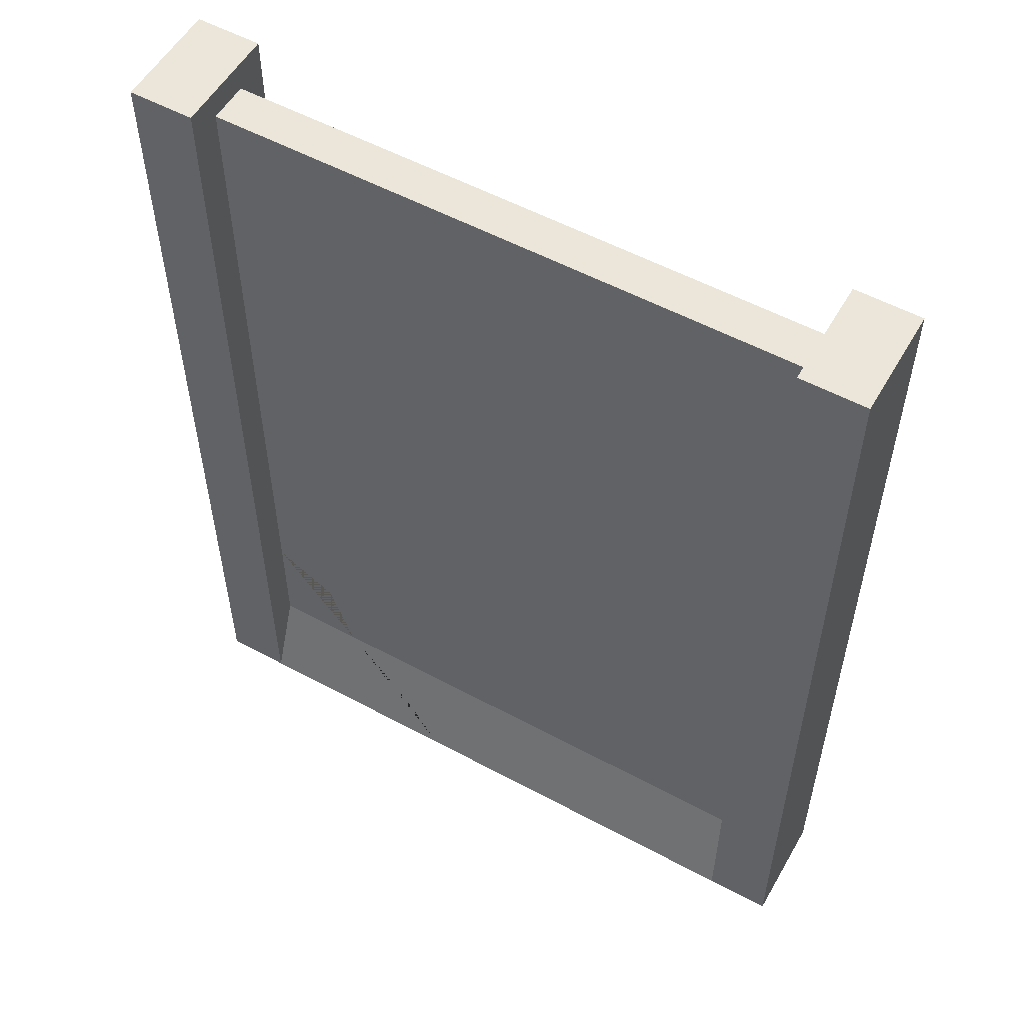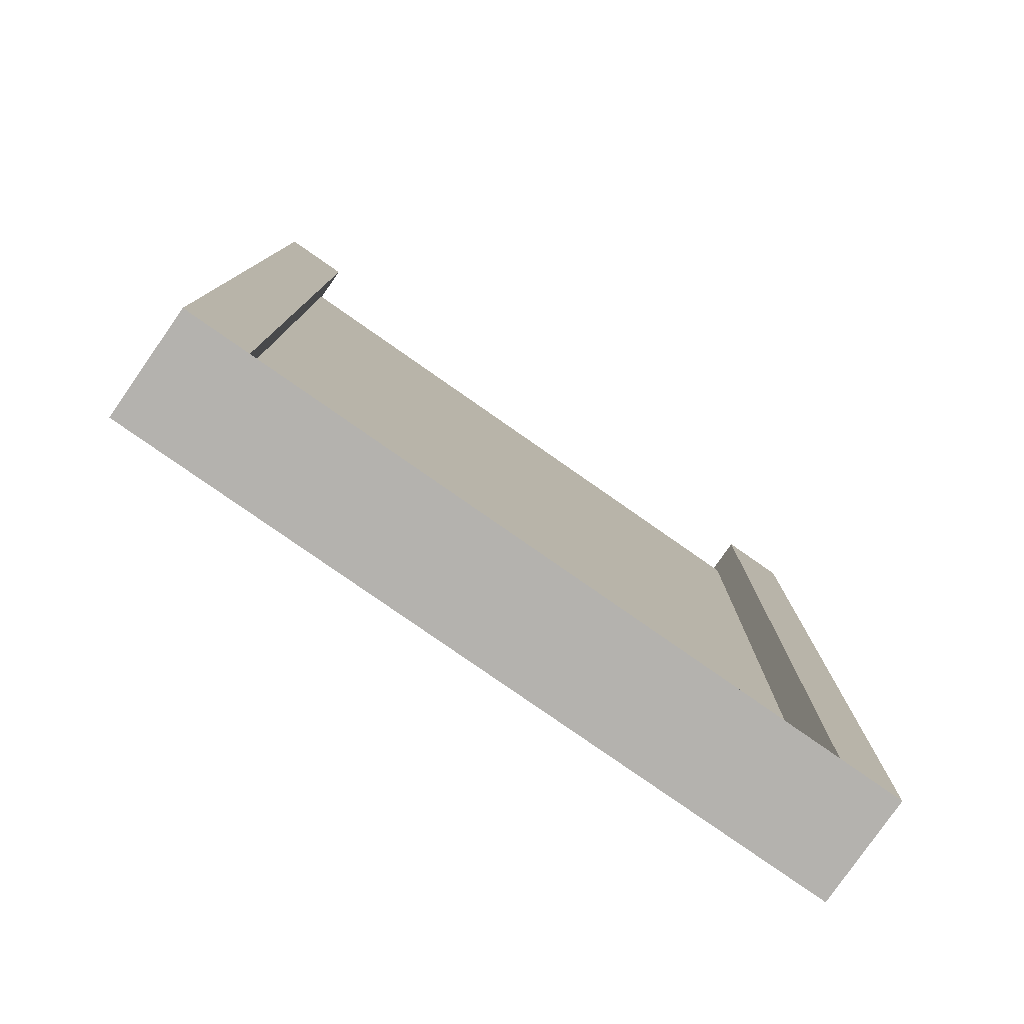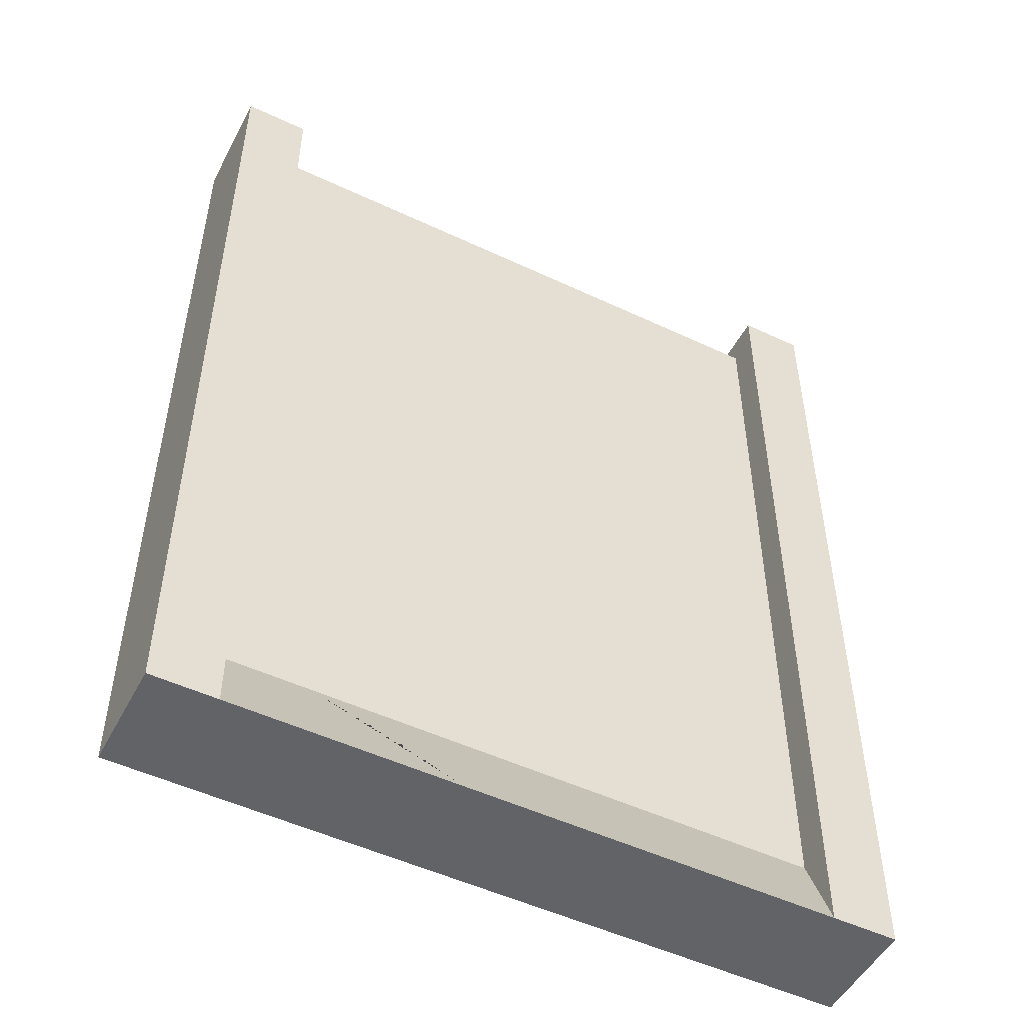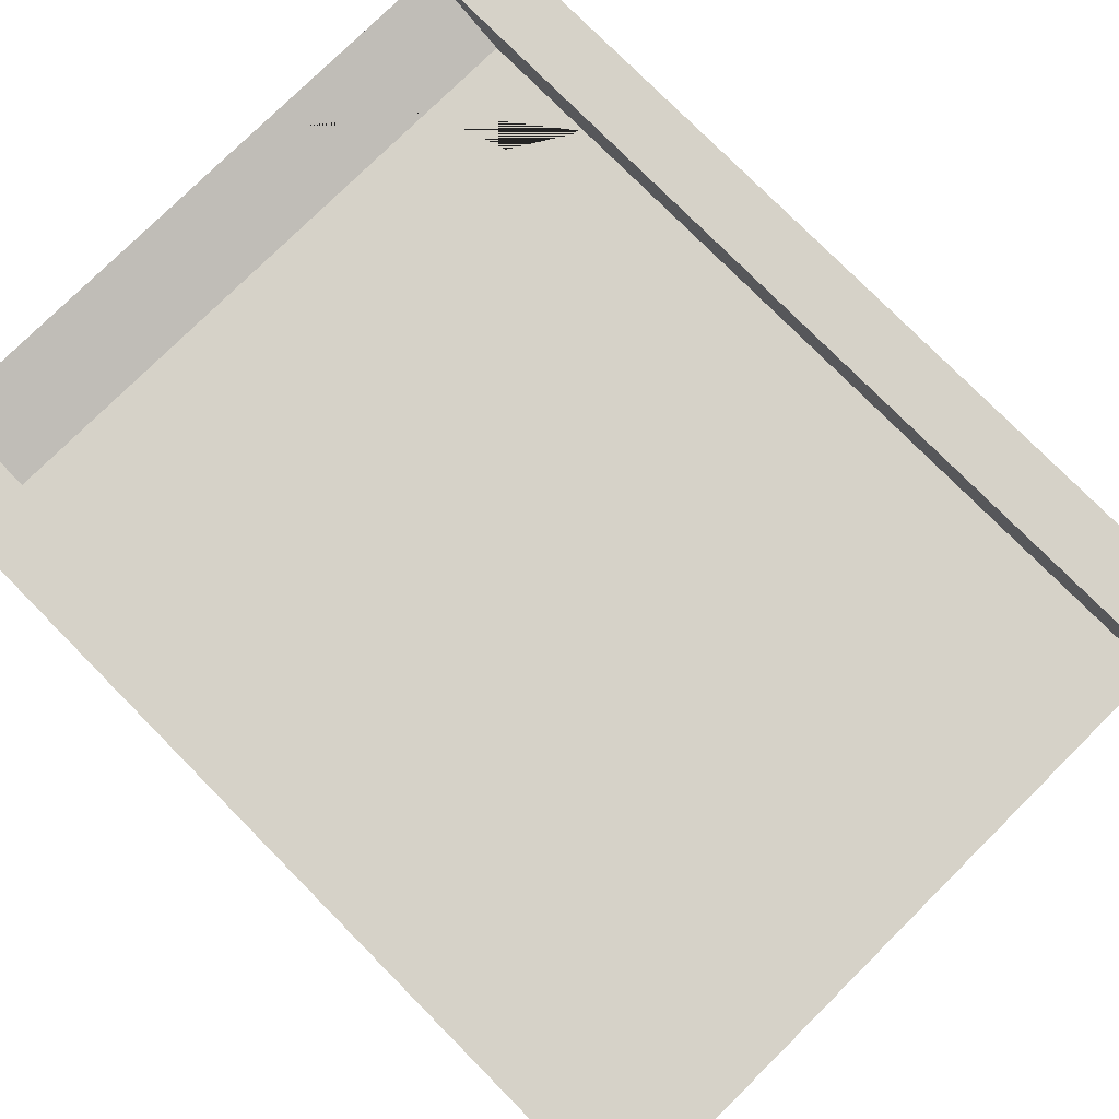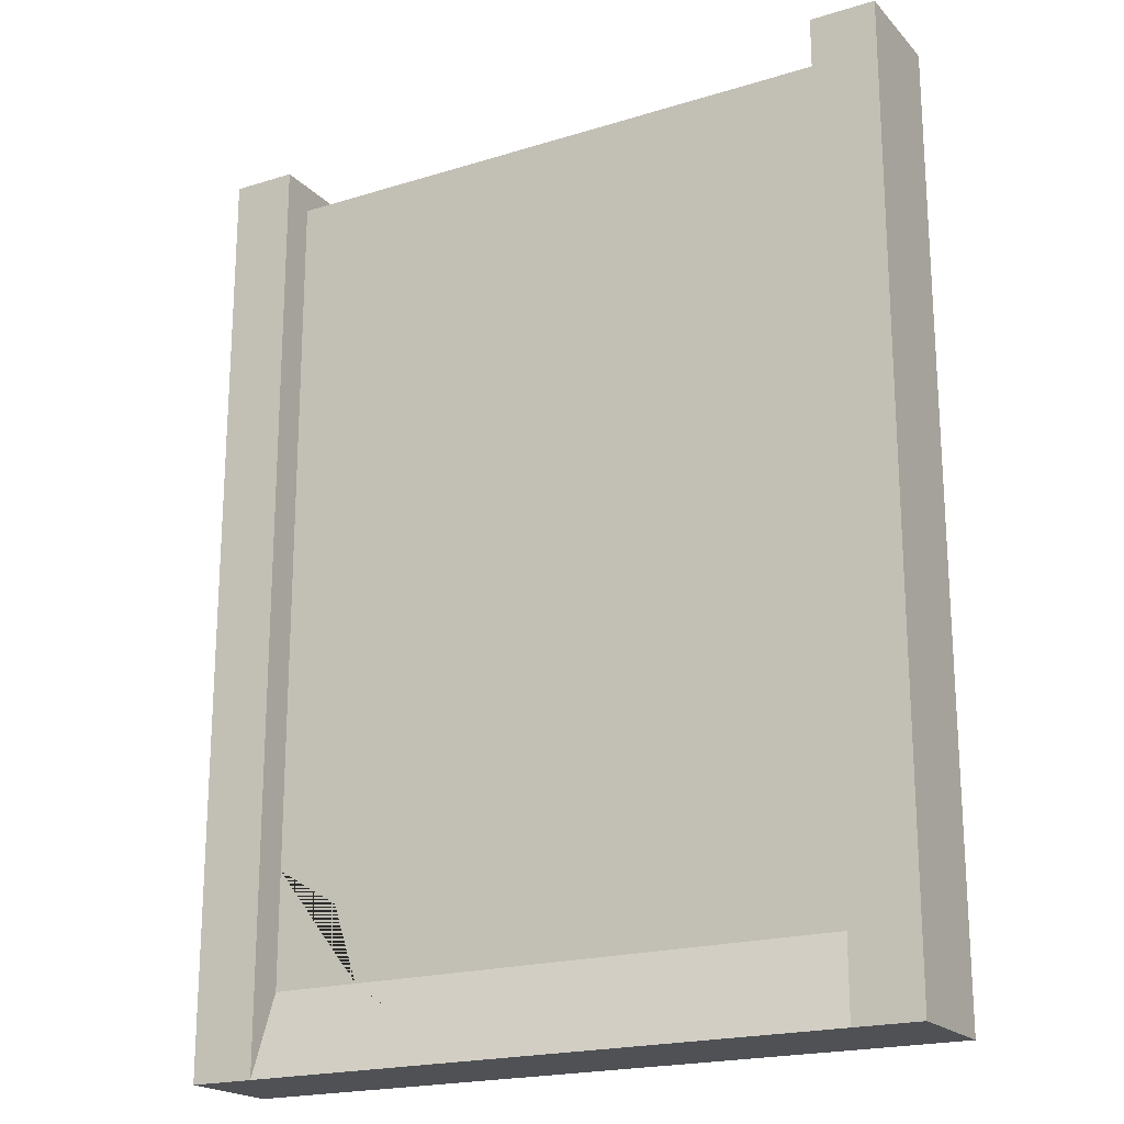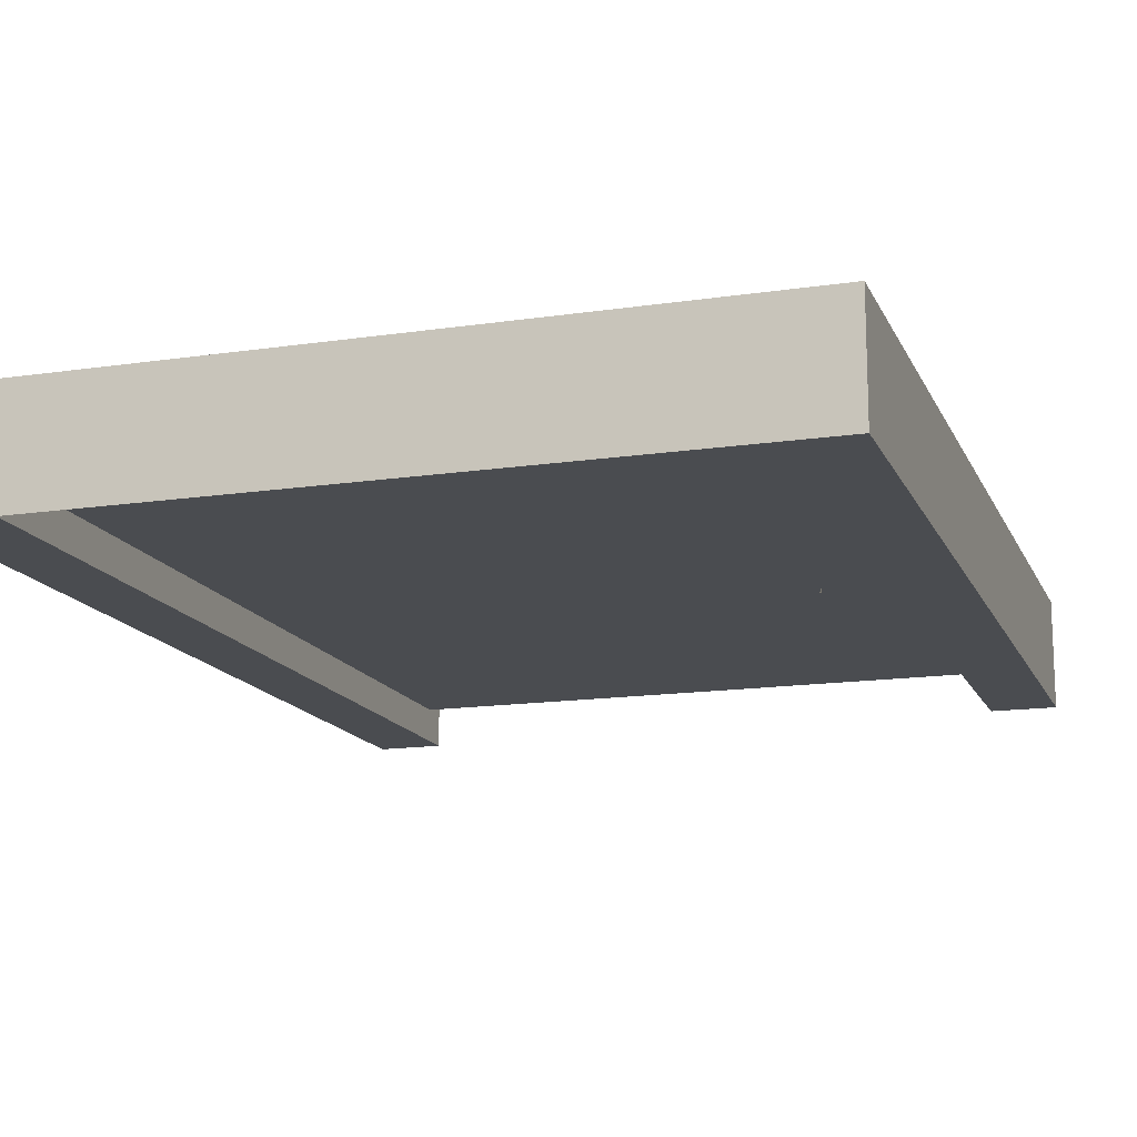
<metadata>
{"format":"obj","ext":"obj","renderer":"f3d","projection":"perspective","resolution":1024,"background":"white","views":[{"elev":55.1,"azim":29.6,"up":"+Y"},{"elev":-79.8,"azim":-34.9,"up":"+Y"},{"elev":-50.8,"azim":-27.2,"up":"+Y"},{"elev":77.8,"azim":135.3,"up":"+Z"},{"elev":-20.1,"azim":29.5,"up":"+Y"},{"elev":-14.9,"azim":17.8,"up":"+Z"}]}
</metadata>
<code>
v 1.347 0 0
v 13.64 0 0
v 1.347 18.83 -0.7013
v 13.64 18.83 -0.7013
v 1.347 18.83 -1.55
v 13.64 18.83 -1.55
v 1.347 0 -2.252
v 13.64 0 -2.252
v 13.64 19.4 -2.252
v 13.64 19.4 0
v 1.347 19.4 0
v 1.347 19.4 -2.252
v 14.99 0 -2.252
v 14.99 0 0
v 14.99 19.4 -2.252
v 14.99 19.4 0
v 0 0 -2.252
v 0 0 0
v 0 19.4 0
v 0 19.4 -2.252
v 1.347 1.776 -2.252
v 0 1.776 -2.252
v 0 1.776 6.1e-05
v 1.347 1.776 6.1e-05
v 1.347 1.776 -0.7013
v 13.64 1.776 -0.7013
v 13.64 1.776 6.1e-05
v 14.99 1.776 6.1e-05
v 14.99 1.776 -2.252
v 13.64 1.776 -2.252
v 13.64 1.776 -1.55
v 1.347 1.776 -1.55
v 13.64 7.319 -2.252
v 14.99 7.319 -2.252
v 14.99 7.319 6.1e-05
v 13.64 7.319 6.1e-05
v 13.64 7.319 -0.7013
v 1.347 7.319 -0.7013
v 1.347 7.319 6.1e-05
v 0 7.319 6.1e-05
v 0 7.319 -2.252
v 1.347 7.319 -2.252
v 1.347 7.319 -1.55
v 13.64 7.319 -1.55
v 13.64 13.04 -2.252
v 14.99 13.04 -2.252
v 14.99 13.04 6.1e-05
v 13.64 13.04 6.1e-05
v 13.64 13.04 -0.7013
v 1.347 13.04 -0.7013
v 1.347 13.04 6.1e-05
v 0 13.04 6.1e-05
v 0 13.04 -2.252
v 1.347 13.04 -2.252
v 1.347 13.04 -1.55
v 13.64 13.04 -1.55
v 13.64 17.5 -1.55
v 11.91 13.04 -1.55
v 13.05 7.319 -1.55
v 13.64 4.846 -1.55
v 12.98 16.51 -1.55
v 12.66 14.86 -1.55
v 11.98 13.74 -1.55
v 11.76 11.41 -1.55
v 12.89 9.242 -1.55
v 13.14 6.309 -1.55
v 5.952 0 0
v 3.2 1.776 -0.7013
v 1.347 4.17 -0.7013
v 4.85 0.8493 -0.3353
v 3.573 1.314 -0.5189
v 2.669 3.374 -0.7013
f 25 68 72 69
f 3 4 6 5
f 43 59 66 60 31 32
f 7 8 2 67 1
f 28 29 34 35
f 22 23 40 41
f 30 31 60 44 33
f 6 4 10 9
f 36 37 26 27
f 24 25 69 38 39
f 3 5 12 11
f 42 43 32 21
f 2 8 13 14
f 29 30 33 34
f 9 10 16 15
f 35 36 27 28
f 7 1 18 17
f 23 24 39 40
f 11 12 20 19
f 41 42 21 22
f 22 21 7 17
f 17 18 23 22
f 1 24 23 18
f 1 25 24
f 1 67 70 71 68 25
f 27 26 2
f 28 27 2 14
f 14 13 29 28
f 8 30 29 13
f 8 31 30
f 32 31 8 7
f 21 32 7
f 34 33 45 46
f 35 34 46 47
f 47 48 36 35
f 48 49 37 36
f 38 37 49 50
f 39 38 50 51
f 40 39 51 52
f 41 40 52 53
f 53 54 42 41
f 54 55 43 42
f 55 58 64 65 59 43
f 33 44 56 45
f 46 45 9 15
f 47 46 15 16
f 10 48 47 16
f 4 49 48 10
f 50 49 4 3
f 51 50 3 11
f 52 51 11 19
f 53 52 19 20
f 12 54 53 20
f 5 55 54 12
f 5 6 57 61 62 63 58 55
f 45 56 57 6 9
f 58 63 62 61 57 56
f 59 65 64 58 56 44
f 60 66 59 44
f 68 71 70 67 2 26
f 69 72 68 26 37 38

</code>
